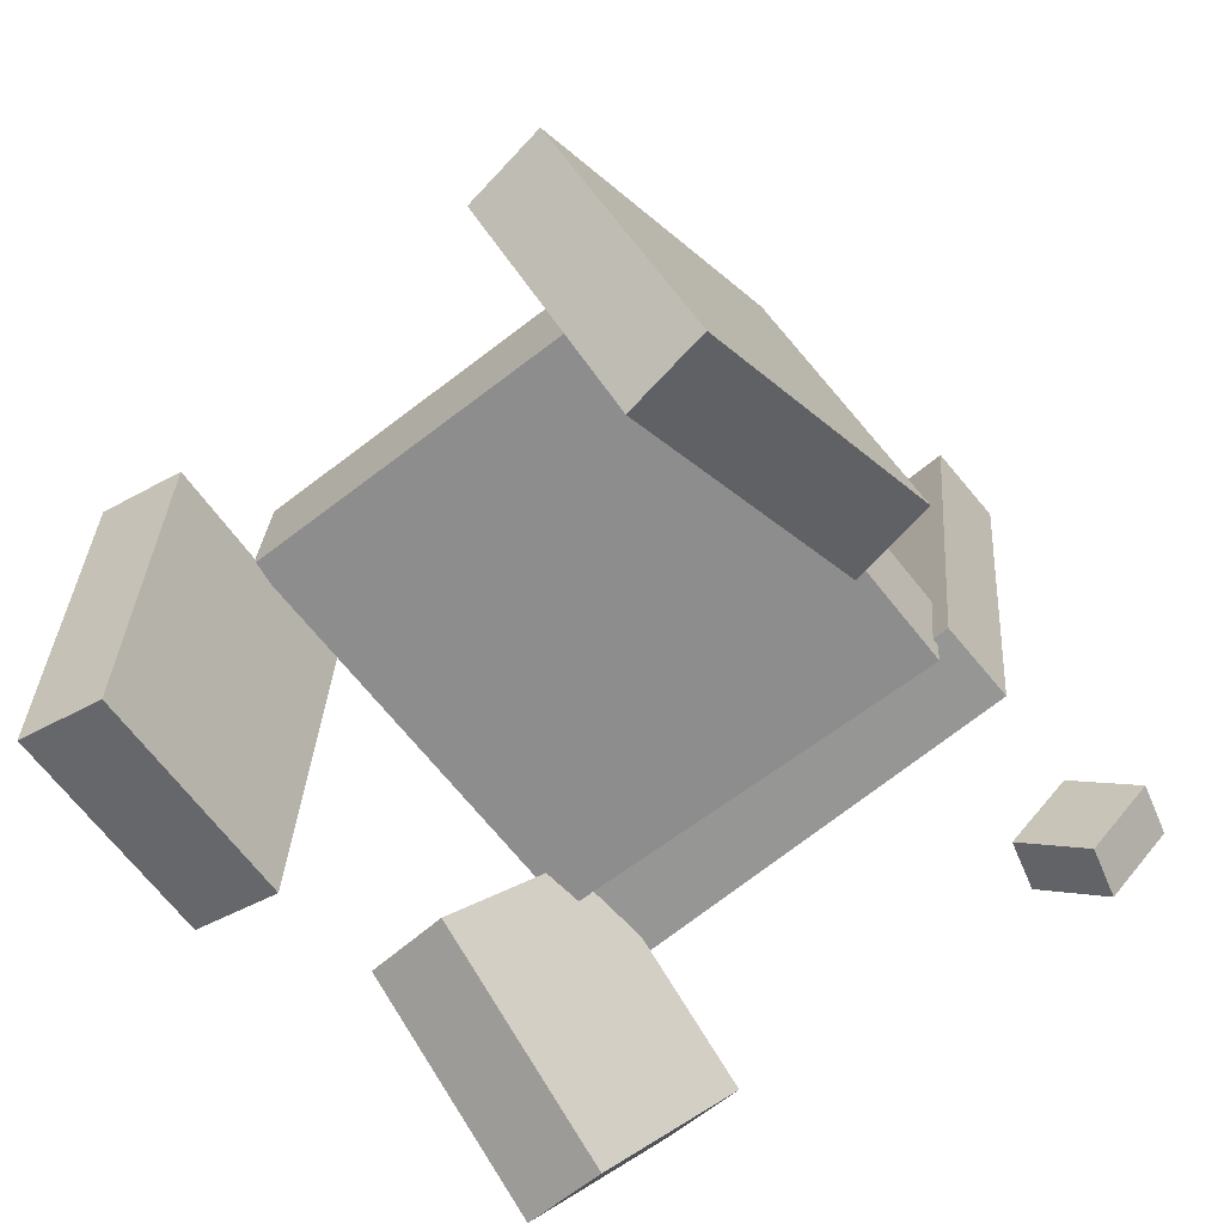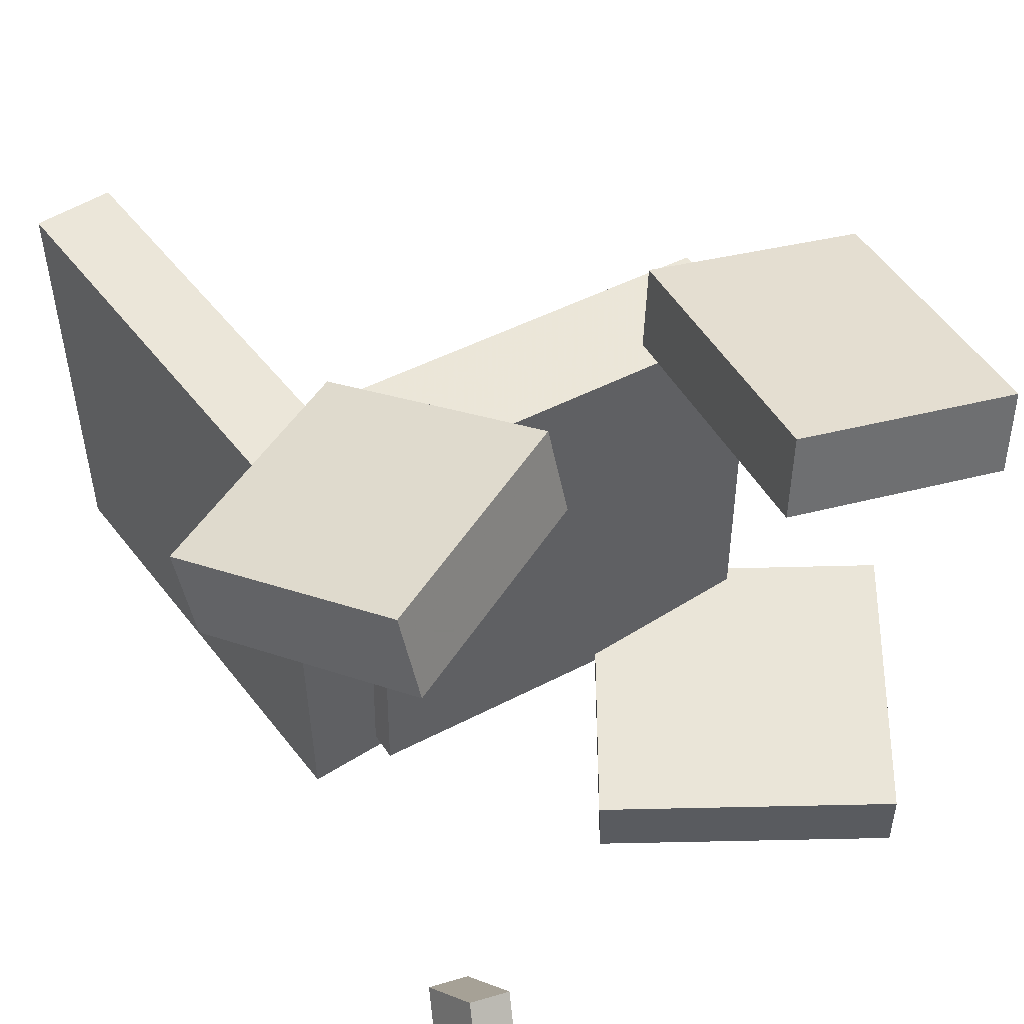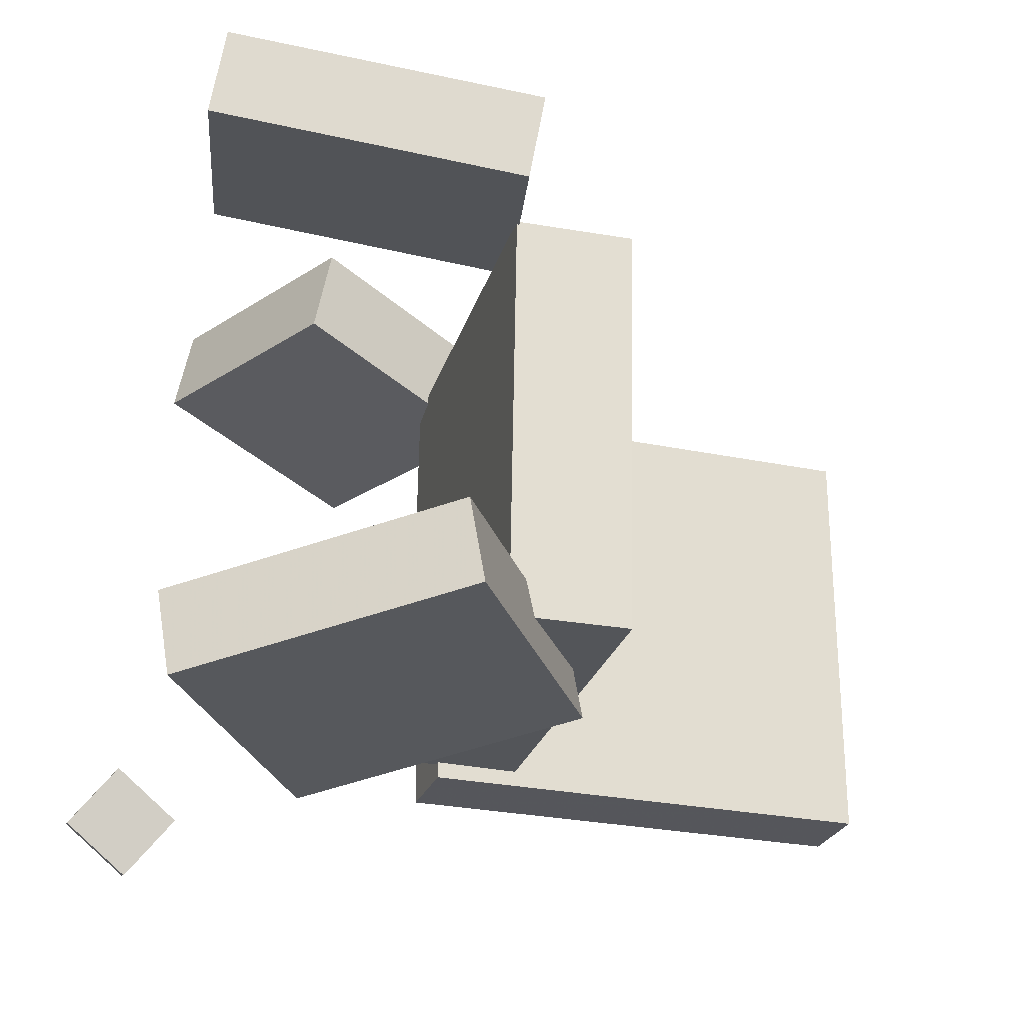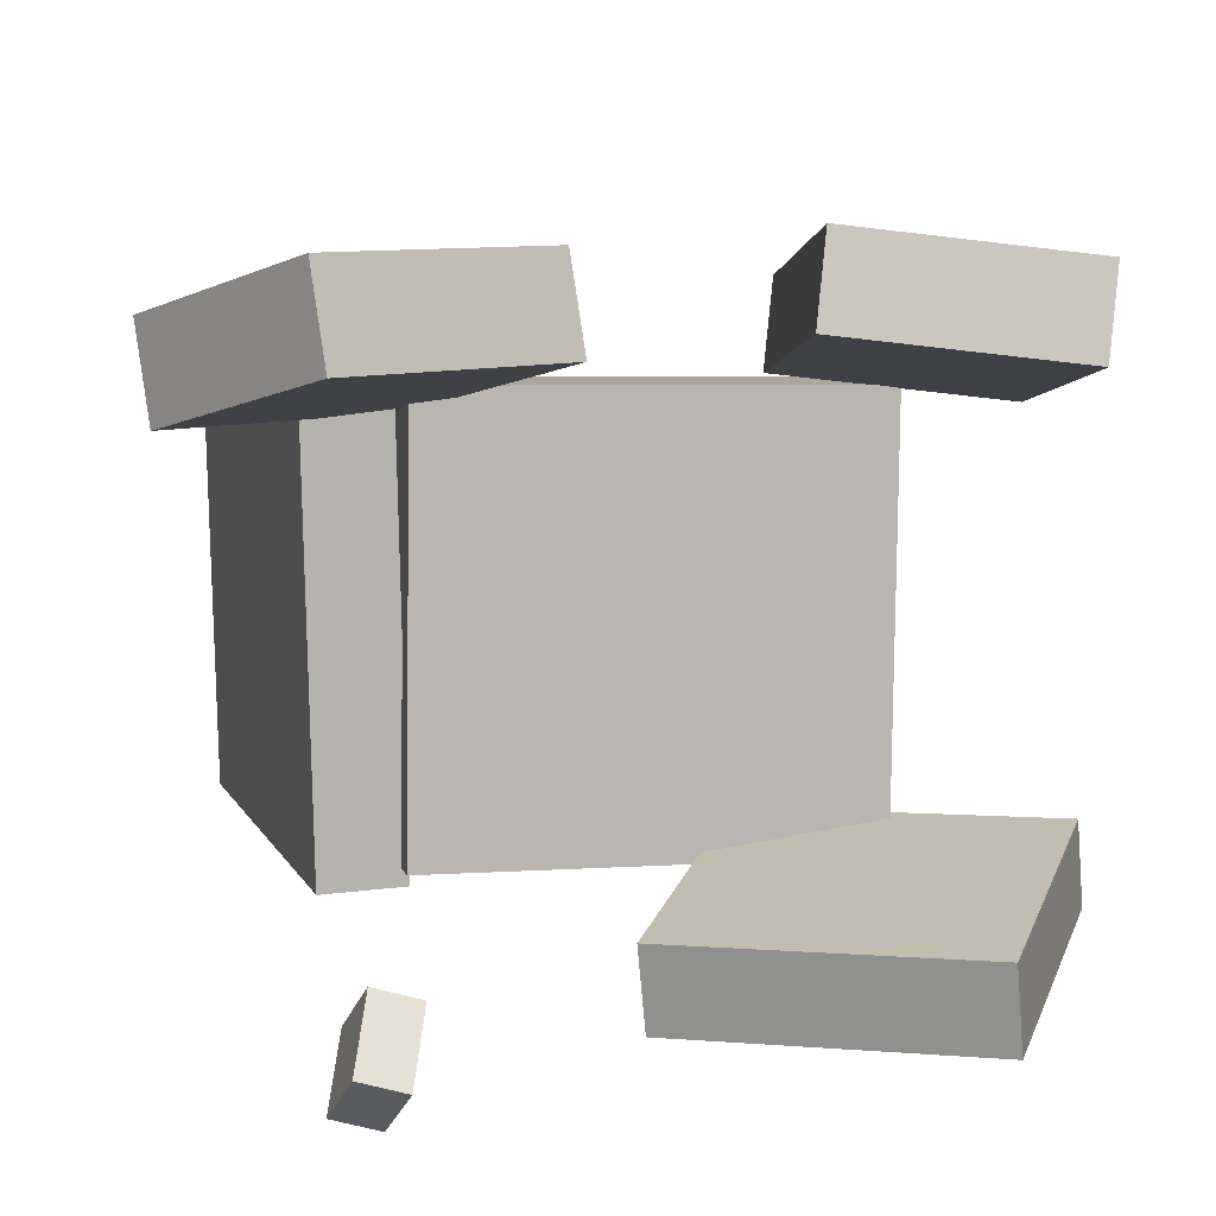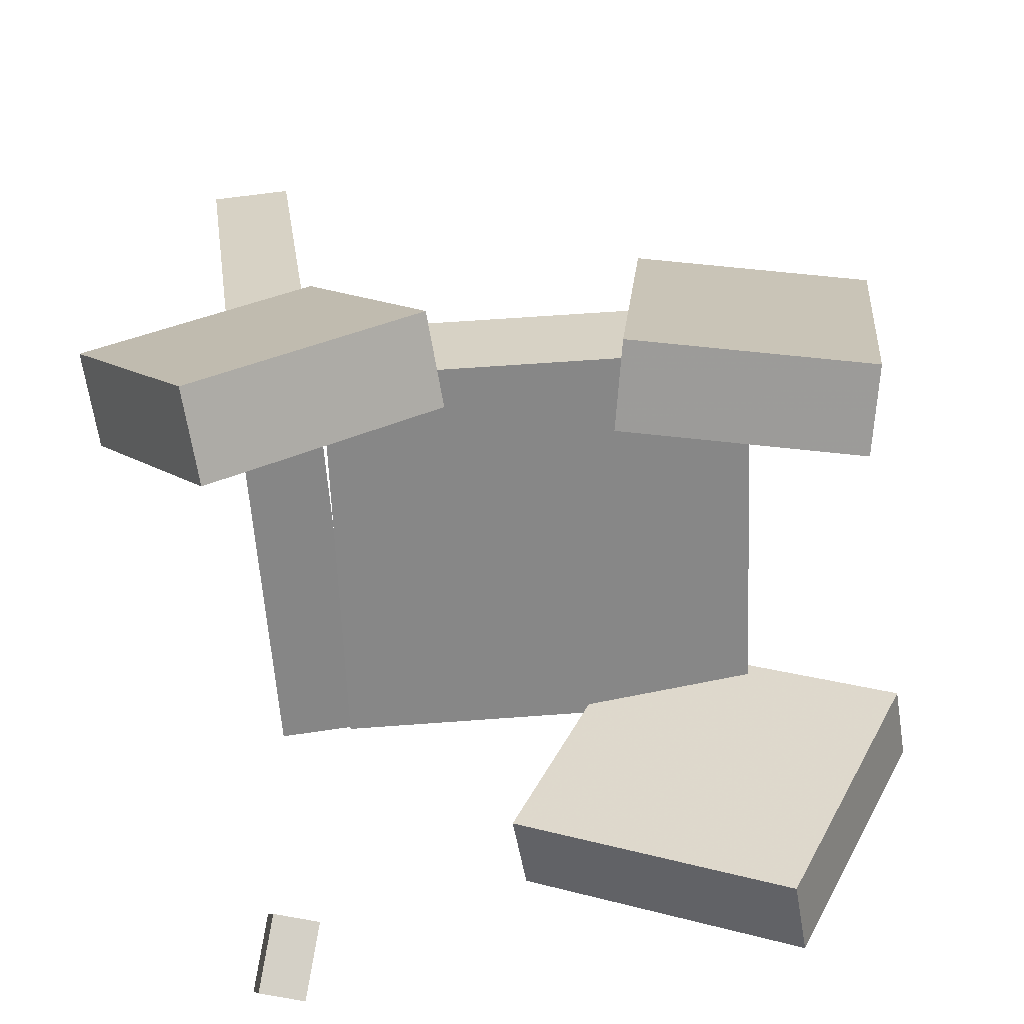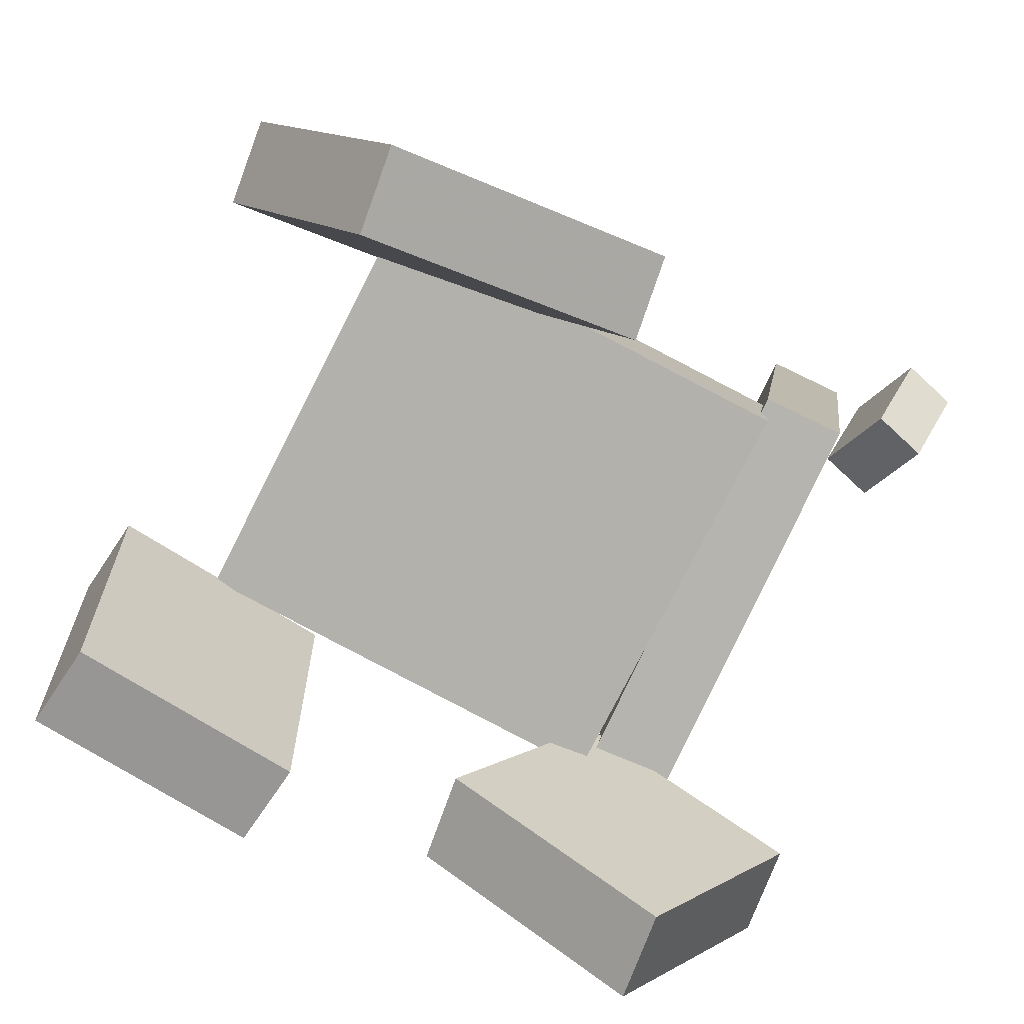
<metadata>
{"format":"obj","ext":"obj","renderer":"f3d","projection":"perspective","resolution":1024,"background":"white","views":[{"elev":-62.7,"azim":129.5,"up":"+Y"},{"elev":47.5,"azim":-27.5,"up":"+Z"},{"elev":-25.2,"azim":79.2,"up":"+Z"},{"elev":8.8,"azim":-9.3,"up":"+Z"},{"elev":-61.2,"azim":3.2,"up":"+Y"},{"elev":-78.9,"azim":153.8,"up":"+Y"}]}
</metadata>
<code>
v 0.2254 -0.02058 -0.1813
v 0.2305 -0.01537 0.1618
v -0.1284 -0.04391 -0.1756
v -0.1233 -0.03871 0.1674
v 0.219 0.07596 -0.1827
v 0.2242 0.08117 0.1604
v -0.1348 0.05262 -0.177
v -0.1297 0.05783 0.1661
f 1.0 7.0 5.0
f 1.0 3.0 7.0
f 1.0 4.0 3.0
f 1.0 2.0 4.0
f 3.0 8.0 7.0
f 3.0 4.0 8.0
f 5.0 7.0 8.0
f 5.0 8.0 6.0
f 1.0 5.0 6.0
f 1.0 6.0 2.0
f 2.0 6.0 8.0
f 2.0 8.0 4.0
v 0.1121 -0.2524 0.2137
v 0.1213 -0.2412 0.2823
v 0.1326 -0.003378 0.1703
v 0.1418 0.007808 0.2389
v 0.2974 -0.2714 0.192
v 0.3066 -0.2603 0.2605
v 0.3179 -0.02243 0.1486
v 0.3271 -0.01124 0.2172
f 9.0 15.0 13.0
f 9.0 11.0 15.0
f 9.0 12.0 11.0
f 9.0 10.0 12.0
f 11.0 16.0 15.0
f 11.0 12.0 16.0
f 13.0 15.0 16.0
f 13.0 16.0 14.0
f 9.0 13.0 14.0
f 9.0 14.0 10.0
f 10.0 14.0 16.0
f 10.0 16.0 12.0
v -0.191 -0.0269 -0.1915
v -0.1984 -0.02679 0.1722
v -0.2442 0.3641 -0.1927
v -0.2516 0.3642 0.171
v -0.1239 -0.01778 -0.1901
v -0.1313 -0.01766 0.1735
v -0.1771 0.3732 -0.1913
v -0.1845 0.3734 0.1723
f 17.0 23.0 21.0
f 17.0 19.0 23.0
f 17.0 20.0 19.0
f 17.0 18.0 20.0
f 19.0 24.0 23.0
f 19.0 20.0 24.0
f 21.0 23.0 24.0
f 21.0 24.0 22.0
f 17.0 21.0 22.0
f 17.0 22.0 18.0
f 18.0 22.0 24.0
f 18.0 24.0 20.0
v -0.1945 -0.2637 0.1905
v -0.204 -0.2487 0.2659
v -0.2995 -0.0974 0.1444
v -0.3089 -0.08246 0.2198
v -0.01728 -0.1518 0.1905
v -0.02672 -0.1369 0.2659
v -0.1222 0.01447 0.1444
v -0.1317 0.02941 0.2198
f 25.0 31.0 29.0
f 25.0 27.0 31.0
f 25.0 28.0 27.0
f 25.0 26.0 28.0
f 27.0 32.0 31.0
f 27.0 28.0 32.0
f 29.0 31.0 32.0
f 29.0 32.0 30.0
f 25.0 29.0 30.0
f 25.0 30.0 26.0
f 26.0 30.0 32.0
f 26.0 32.0 28.0
v -0.1902 -0.3338 -0.2305
v -0.1769 -0.2937 -0.1832
v -0.203 -0.2826 -0.2704
v -0.1897 -0.2425 -0.2231
v -0.1537 -0.3331 -0.2413
v -0.1404 -0.293 -0.1941
v -0.1665 -0.2819 -0.2812
v -0.1532 -0.2418 -0.234
f 33.0 39.0 37.0
f 33.0 35.0 39.0
f 33.0 36.0 35.0
f 33.0 34.0 36.0
f 35.0 40.0 39.0
f 35.0 36.0 40.0
f 37.0 39.0 40.0
f 37.0 40.0 38.0
f 33.0 37.0 38.0
f 33.0 38.0 34.0
f 34.0 38.0 40.0
f 34.0 40.0 36.0
v 0.01426 -0.165 -0.1985
v 0.1224 0.04602 -0.1551
v 0.02218 -0.1549 -0.267
v 0.1303 0.05605 -0.2236
v 0.2424 -0.2837 -0.1895
v 0.3505 -0.07276 -0.1461
v 0.2503 -0.2737 -0.258
v 0.3584 -0.06272 -0.2146
f 41.0 47.0 45.0
f 41.0 43.0 47.0
f 41.0 44.0 43.0
f 41.0 42.0 44.0
f 43.0 48.0 47.0
f 43.0 44.0 48.0
f 45.0 47.0 48.0
f 45.0 48.0 46.0
f 41.0 45.0 46.0
f 41.0 46.0 42.0
f 42.0 46.0 48.0
f 42.0 48.0 44.0

</code>
